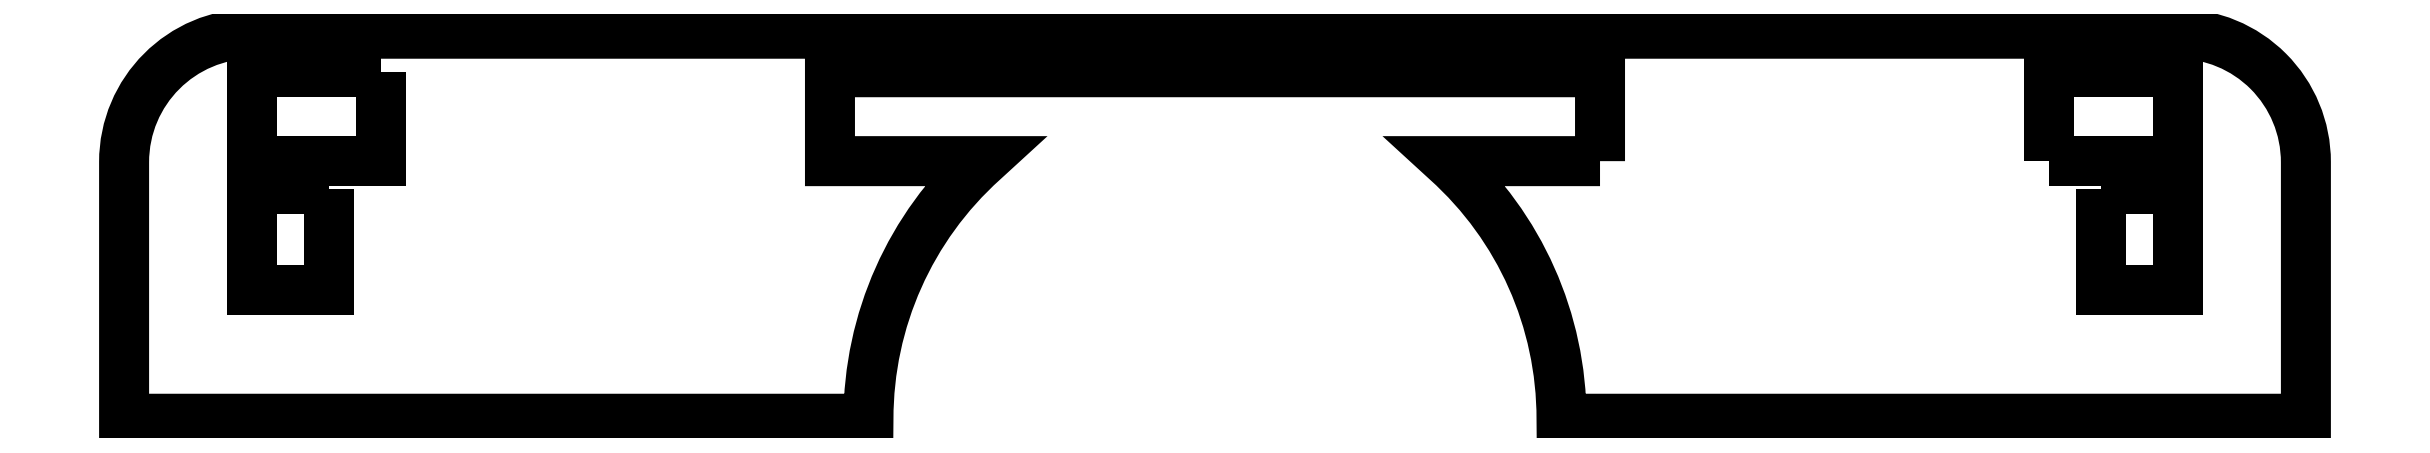
<metadata>
{"format":"dxf","ext":"dxf","renderer":"ezdxf+matplotlib","layout":"modelspace","background":"white","min_lineweight":24,"dpi":150}
</metadata>
<code>
0
SECTION
2
ENTITIES
0
LWPOLYLINE
8
0
90
4
70
1
43
0
10
52.5
20
28.5
10
52.5
20
25.04
10
47.5
20
25.04
10
47.5
20
28.5
0
LWPOLYLINE
8
0
90
4
70
1
43
0
10
117.5
20
25.04
10
117.5
20
28.5
10
122.5
20
28.5
10
122.5
20
25.04
0
LWPOLYLINE
8
0
90
14
70
1
43
0
10
100
20
25.04
10
94.03
20
25.04
42
-0.2127
10
98.5
20
15
10
127.5
20
15
10
127.5
20
25
42
0.4142
10
122.5
20
30
10
47.5
20
30
42
0.4142
10
42.5
20
25
10
42.5
20
15
10
71.5
20
15
42
-0.2127
10
75.97
20
25.04
10
70
20
25.04
10
70
20
28.5
10
100
20
28.5
0
LWPOLYLINE
8
0
90
4
70
1
43
0
10
50.5
20
23.96
10
50.5
20
20
10
47.5
20
20
10
47.5
20
23.96
0
LWPOLYLINE
8
0
90
4
70
1
43
0
10
119.5
20
23.96
10
122.5
20
23.96
10
122.5
20
20
10
119.5
20
20
0
ENDSEC
0
EOF

</code>
